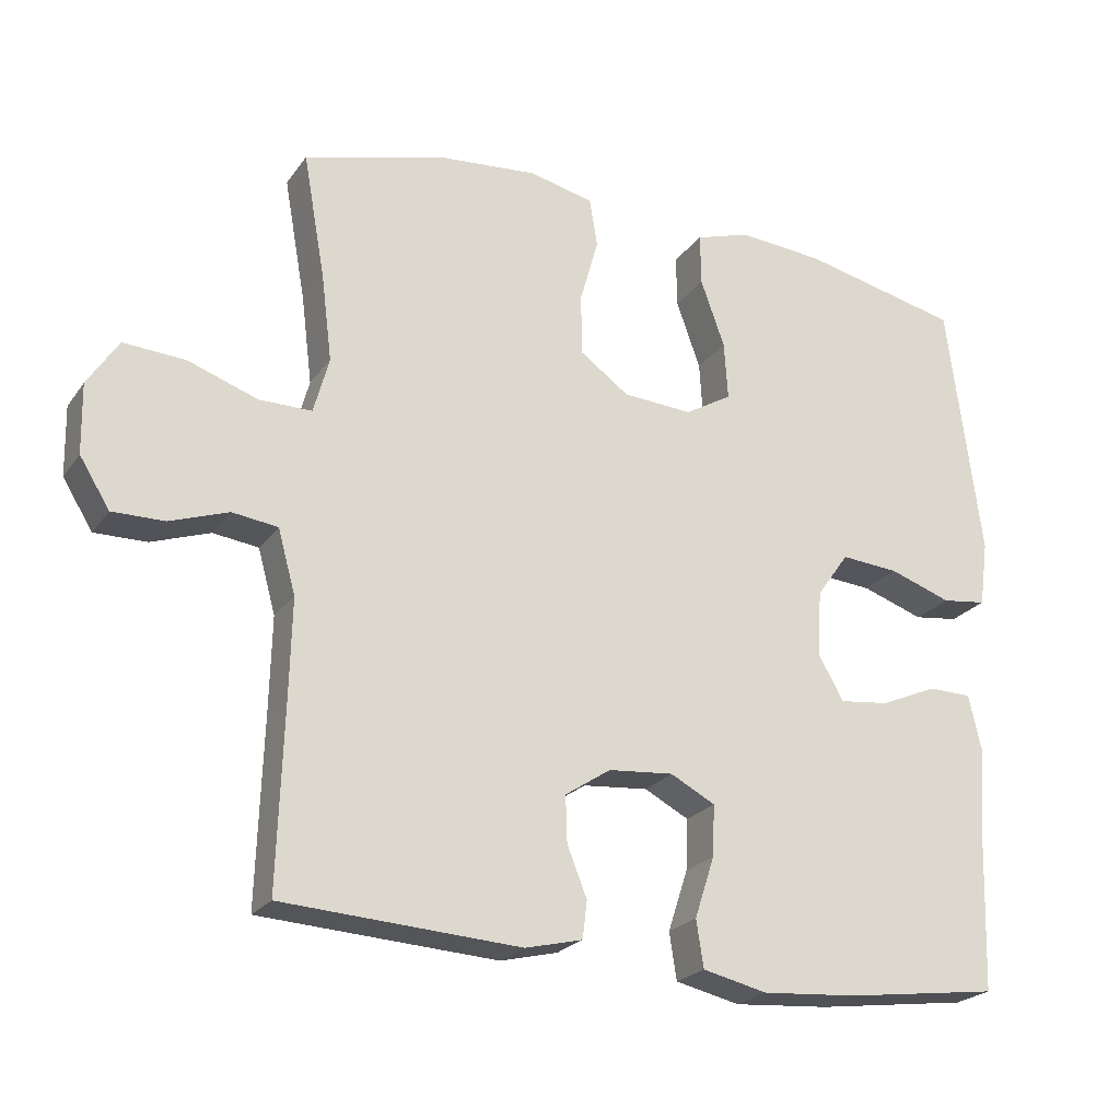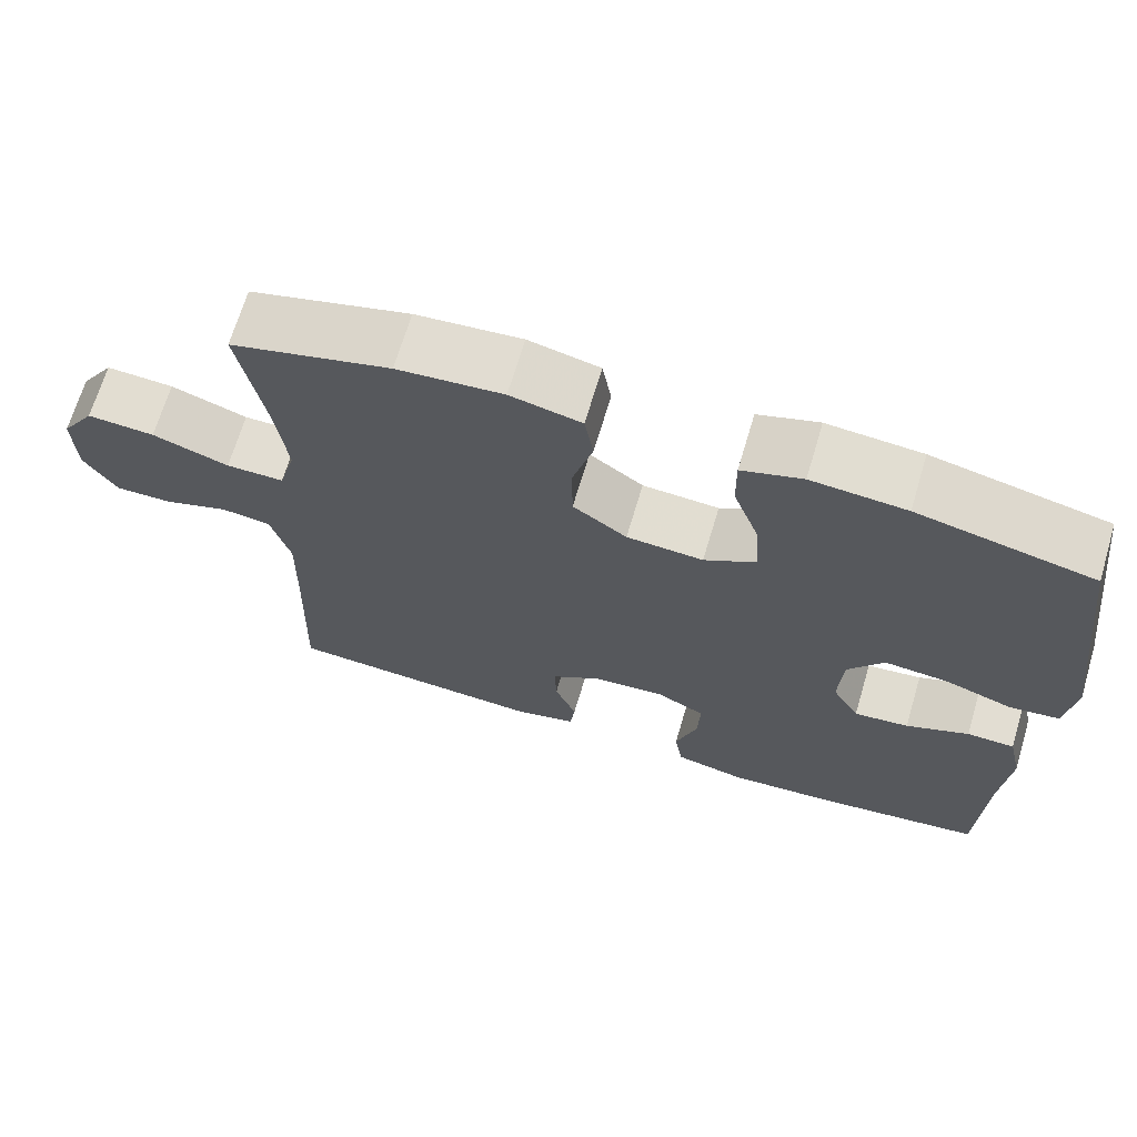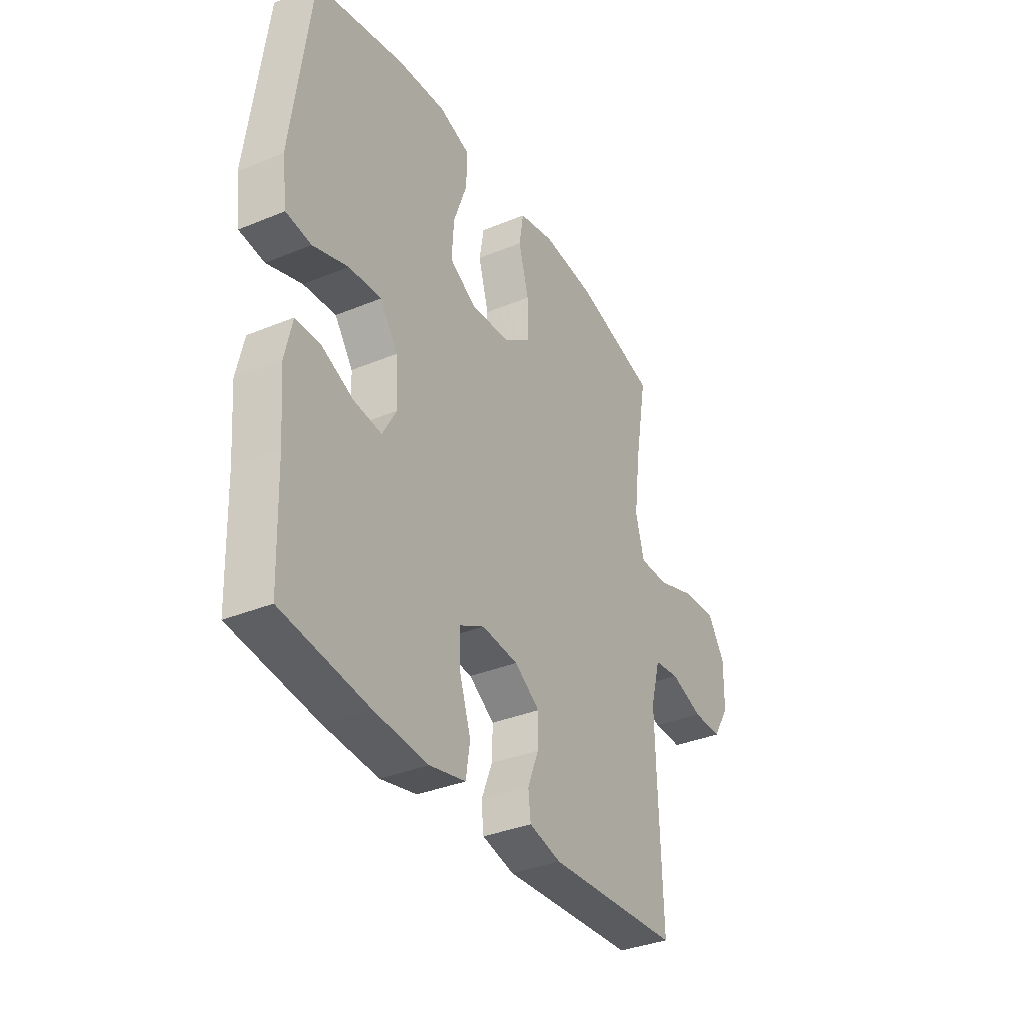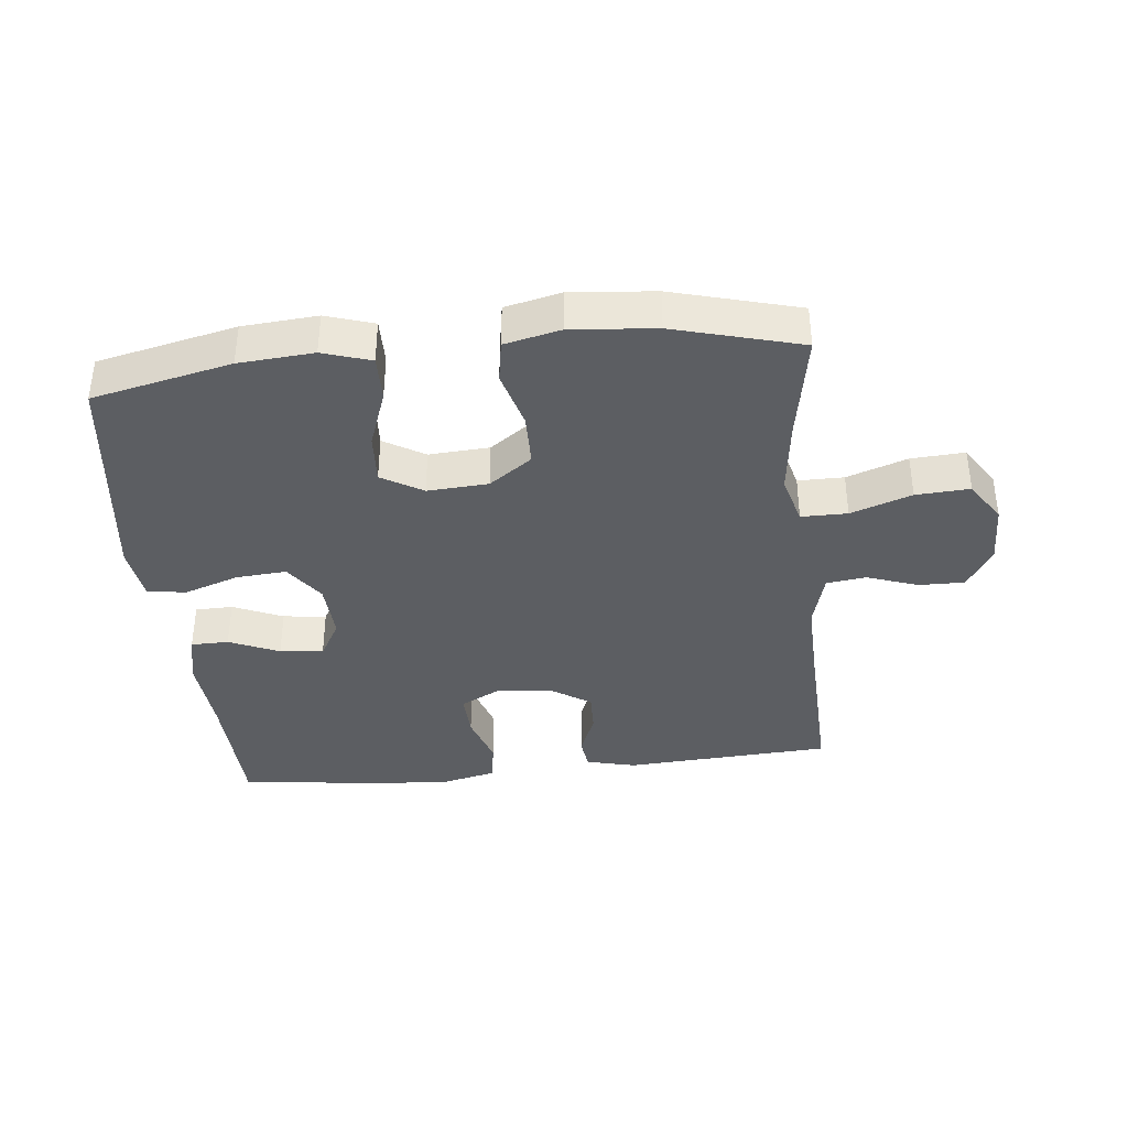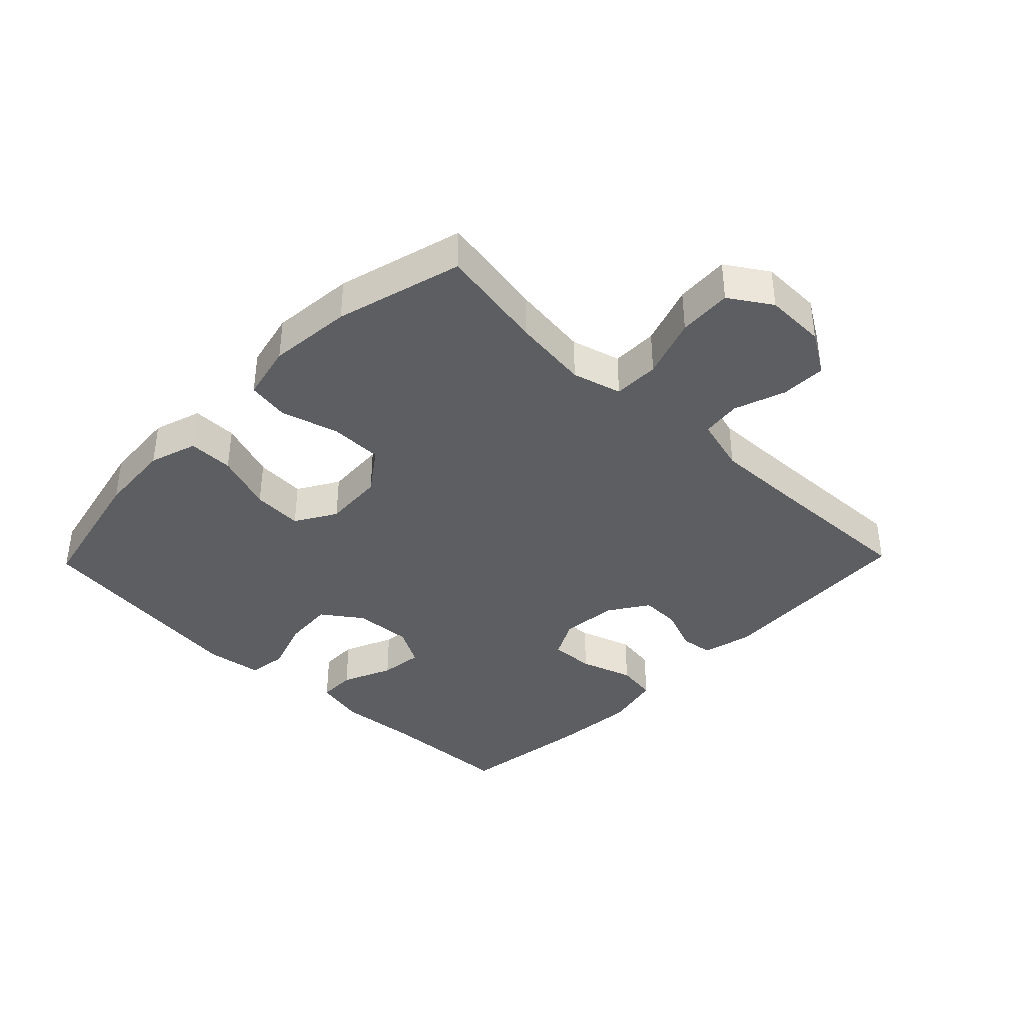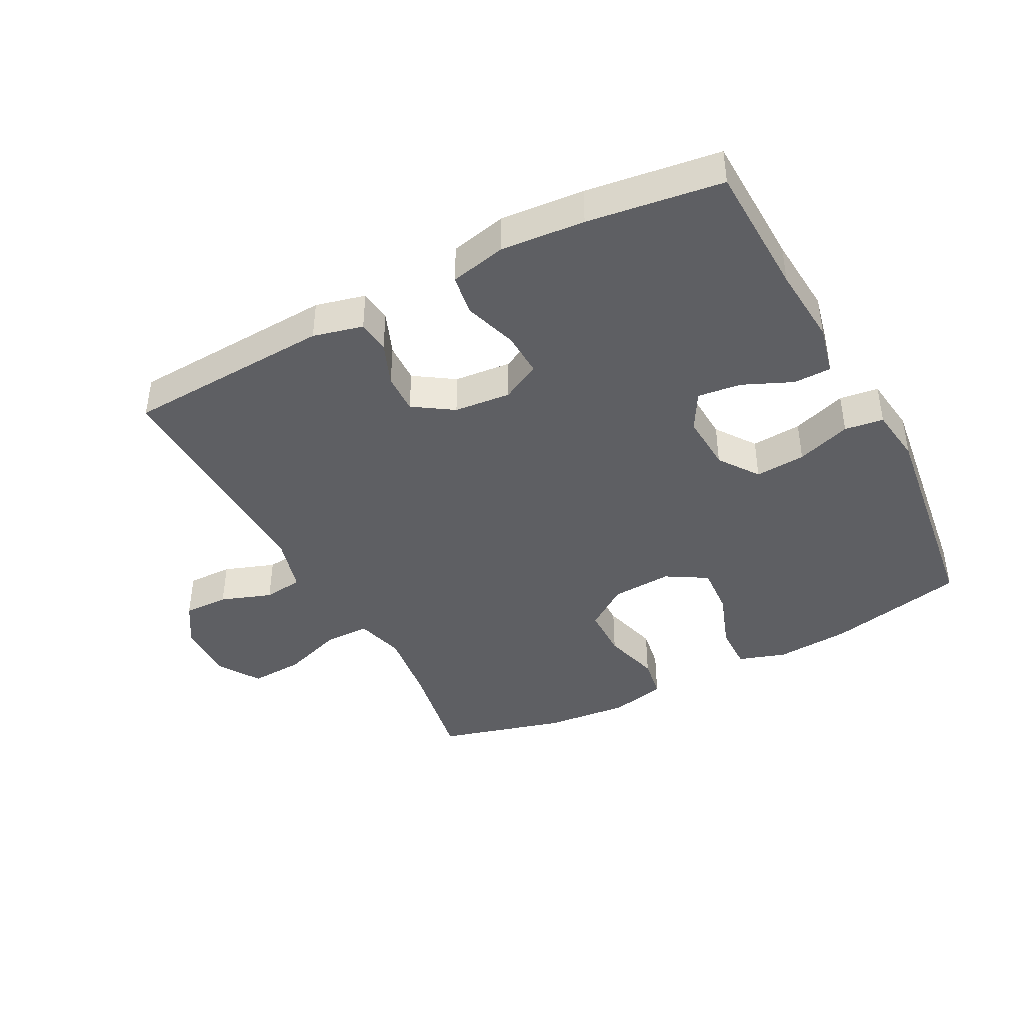
<metadata>
{"format":"obj","ext":"obj","renderer":"f3d","projection":"perspective","resolution":1024,"background":"white","views":[{"elev":-23.1,"azim":153.6,"up":"+Z"},{"elev":68.3,"azim":-163.4,"up":"+Z"},{"elev":-35.2,"azim":-61.2,"up":"+Z"},{"elev":-37.9,"azim":6.1,"up":"+Y"},{"elev":-38.4,"azim":45.9,"up":"+Y"},{"elev":-41.8,"azim":-152.4,"up":"+Y"}]}
</metadata>
<code>
v 0.5 0.07 0.5
v 0.47 0.07 0.332
v 0.455 0.07 0.212
v 0.476 0.07 0.135
v 0.548 0.07 0.135
v 0.643 0.07 0.168
v 0.727 0.07 0.173
v 0.769 0.07 0.108
v 0.767 0.07 0.013
v 0.726 0.07 -0.053
v 0.655 0.07 -0.052
v 0.575 0.07 -0.024
v 0.513 0.07 -0.032
v 0.489 0.07 -0.119
v 0.492 0.07 -0.249
v 0.5 0.07 -0.5
v 0.176 0.07 -0.519
v 0.098 0.07 -0.5
v 0.092 0.07 -0.449
v 0.119 0.07 -0.381
v 0.121 0.07 -0.318
v 0.059 0.07 -0.277
v -0.03 0.07 -0.269
v -0.091 0.07 -0.301
v -0.088 0.07 -0.371
v -0.061 0.07 -0.454
v -0.071 0.07 -0.518
v -0.159 0.07 -0.538
v -0.29 0.07 -0.528
v -0.5 0.07 -0.5
v -0.507 0.07 -0.29
v -0.517 0.07 -0.166
v -0.499 0.07 -0.087
v -0.44 0.07 -0.086
v -0.362 0.07 -0.12
v -0.294 0.07 -0.128
v -0.26 0.07 -0.068
v -0.265 0.07 0.023
v -0.309 0.07 0.085
v -0.388 0.07 0.079
v -0.473 0.07 0.05
v -0.534 0.07 0.058
v -0.546 0.07 0.147
v -0.5 0.07 0.5
v -0.283 0.07 0.548
v -0.166 0.07 0.557
v -0.091 0.07 0.533
v -0.092 0.07 0.462
v -0.125 0.07 0.37
v -0.13 0.07 0.291
v -0.066 0.07 0.253
v 0.029 0.07 0.259
v 0.096 0.07 0.307
v 0.097 0.07 0.39
v 0.072 0.07 0.48
v 0.083 0.07 0.546
v 0.171 0.07 0.566
v 0.302 0.07 0.554
v 0.5 0 0.5
v 0.47 0 0.332
v 0.455 0 0.212
v 0.476 0 0.135
v 0.548 0 0.135
v 0.643 0 0.168
v 0.727 0 0.173
v 0.769 0 0.108
v 0.767 0 0.013
v 0.726 0 -0.053
v 0.655 0 -0.052
v 0.575 0 -0.024
v 0.513 0 -0.032
v 0.489 0 -0.119
v 0.492 0 -0.249
v 0.5 0 -0.5
v 0.176 0 -0.519
v 0.098 0 -0.5
v 0.092 0 -0.449
v 0.119 0 -0.381
v 0.121 0 -0.318
v 0.059 0 -0.277
v -0.03 0 -0.269
v -0.091 0 -0.301
v -0.088 0 -0.371
v -0.061 0 -0.454
v -0.071 0 -0.518
v -0.159 0 -0.538
v -0.29 0 -0.528
v -0.5 0 -0.5
v -0.507 0 -0.29
v -0.517 0 -0.166
v -0.499 0 -0.087
v -0.44 0 -0.086
v -0.362 0 -0.12
v -0.294 0 -0.128
v -0.26 0 -0.068
v -0.265 0 0.023
v -0.309 0 0.085
v -0.388 0 0.079
v -0.473 0 0.05
v -0.534 0 0.058
v -0.546 0 0.147
v -0.5 0 0.5
v -0.283 0 0.548
v -0.166 0 0.557
v -0.091 0 0.533
v -0.092 0 0.462
v -0.125 0 0.37
v -0.13 0 0.291
v -0.066 0 0.253
v 0.029 0 0.259
v 0.096 0 0.307
v 0.097 0 0.39
v 0.072 0 0.48
v 0.083 0 0.546
v 0.171 0 0.566
v 0.302 0 0.554
f 58 1 2
f 57 58 2
f 56 57 2
f 55 56 2
f 54 55 2
f 53 54 2 3
f 52 53 3 4
f 51 52 4
f 47 48 49
f 46 47 49
f 45 46 49
f 44 45 49
f 43 44 49
f 42 43 49
f 41 42 49
f 40 41 49
f 39 40 49 50
f 38 39 50 51
f 33 34 35
f 32 33 35
f 31 32 35
f 31 35 36
f 30 31 36
f 29 30 36
f 28 29 36
f 27 28 36
f 26 27 36
f 25 26 36
f 24 25 36 37
f 18 19 20
f 17 18 20
f 16 17 20
f 15 16 20
f 14 15 20 21
f 13 14 21 22
f 10 11 12
f 9 10 12
f 8 9 12
f 7 8 12
f 6 7 12
f 5 6 12
f 4 5 12 13
f 38 51 4
f 37 38 4
f 24 37 4
f 23 24 4
f 4 13 22 23
f 60 59 116
f 60 116 115
f 60 115 114
f 60 114 113
f 60 113 112
f 61 60 112 111
f 62 61 111 110
f 62 110 109
f 107 106 105
f 107 105 104
f 107 104 103
f 107 103 102
f 107 102 101
f 107 101 100
f 107 100 99
f 107 99 98
f 108 107 98 97
f 109 108 97 96
f 93 92 91
f 93 91 90
f 93 90 89
f 94 93 89
f 94 89 88
f 94 88 87
f 94 87 86
f 94 86 85
f 94 85 84
f 94 84 83
f 95 94 83 82
f 78 77 76
f 78 76 75
f 78 75 74
f 78 74 73
f 79 78 73 72
f 80 79 72 71
f 70 69 68
f 70 68 67
f 70 67 66
f 70 66 65
f 70 65 64
f 70 64 63
f 71 70 63 62
f 62 109 96
f 62 96 95
f 62 95 82
f 62 82 81
f 81 80 71 62
f 1 59 60 2
f 2 60 61 3
f 3 61 62 4
f 4 62 63 5
f 5 63 64 6
f 6 64 65 7
f 7 65 66 8
f 8 66 67 9
f 9 67 68 10
f 10 68 69 11
f 11 69 70 12
f 12 70 71 13
f 13 71 72 14
f 14 72 73 15
f 15 73 74 16
f 16 74 75 17
f 17 75 76 18
f 18 76 77 19
f 19 77 78 20
f 20 78 79 21
f 21 79 80 22
f 22 80 81 23
f 23 81 82 24
f 24 82 83 25
f 25 83 84 26
f 26 84 85 27
f 27 85 86 28
f 28 86 87 29
f 29 87 88 30
f 30 88 89 31
f 31 89 90 32
f 32 90 91 33
f 33 91 92 34
f 34 92 93 35
f 35 93 94 36
f 36 94 95 37
f 37 95 96 38
f 38 96 97 39
f 39 97 98 40
f 40 98 99 41
f 41 99 100 42
f 42 100 101 43
f 43 101 102 44
f 44 102 103 45
f 45 103 104 46
f 46 104 105 47
f 47 105 106 48
f 48 106 107 49
f 49 107 108 50
f 50 108 109 51
f 51 109 110 52
f 52 110 111 53
f 53 111 112 54
f 54 112 113 55
f 55 113 114 56
f 56 114 115 57
f 57 115 116 58
f 58 116 59 1

</code>
